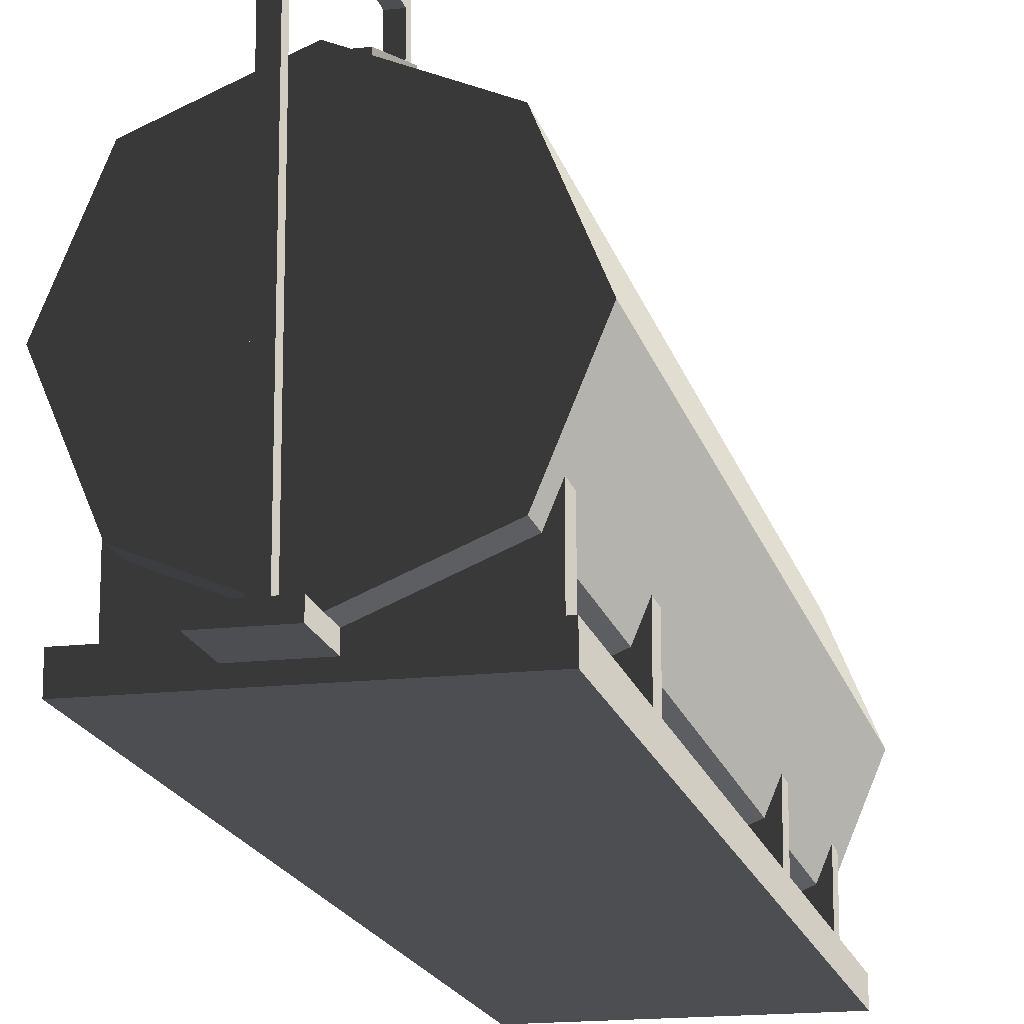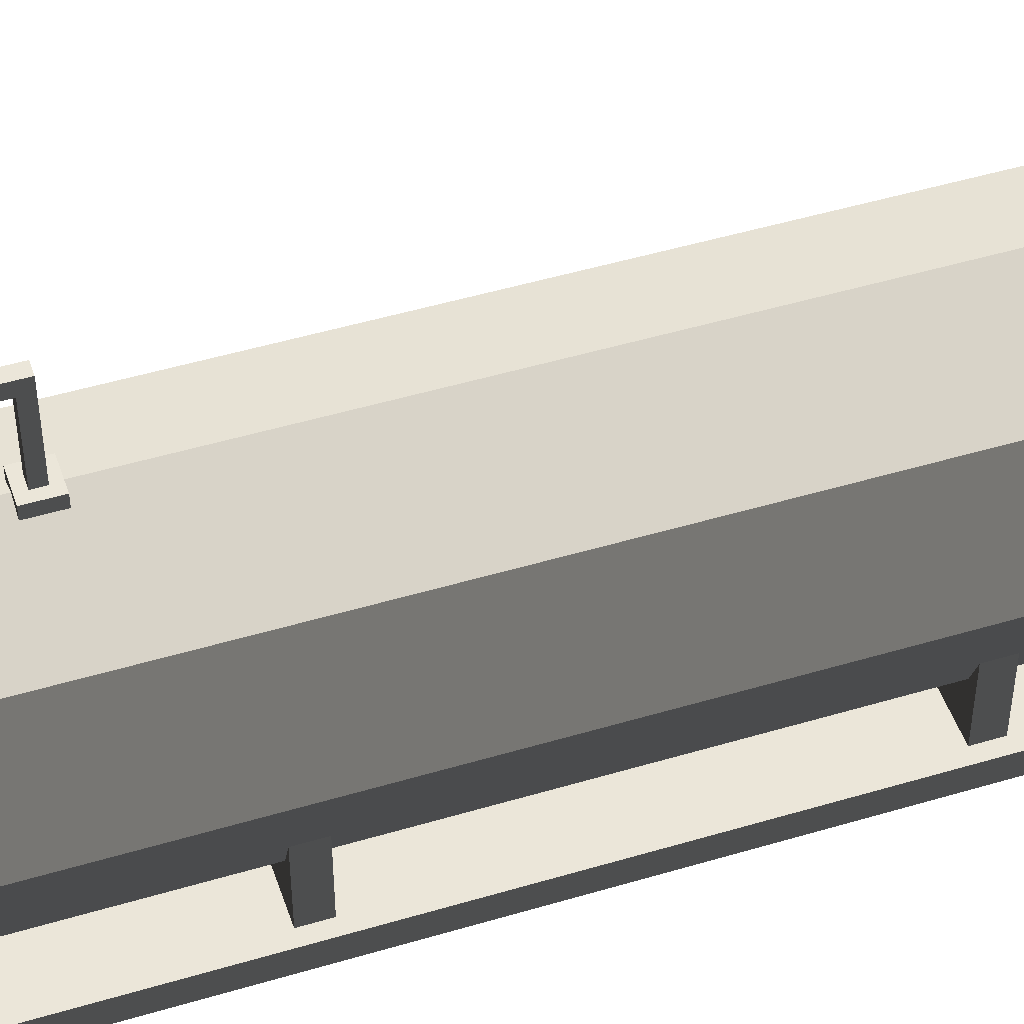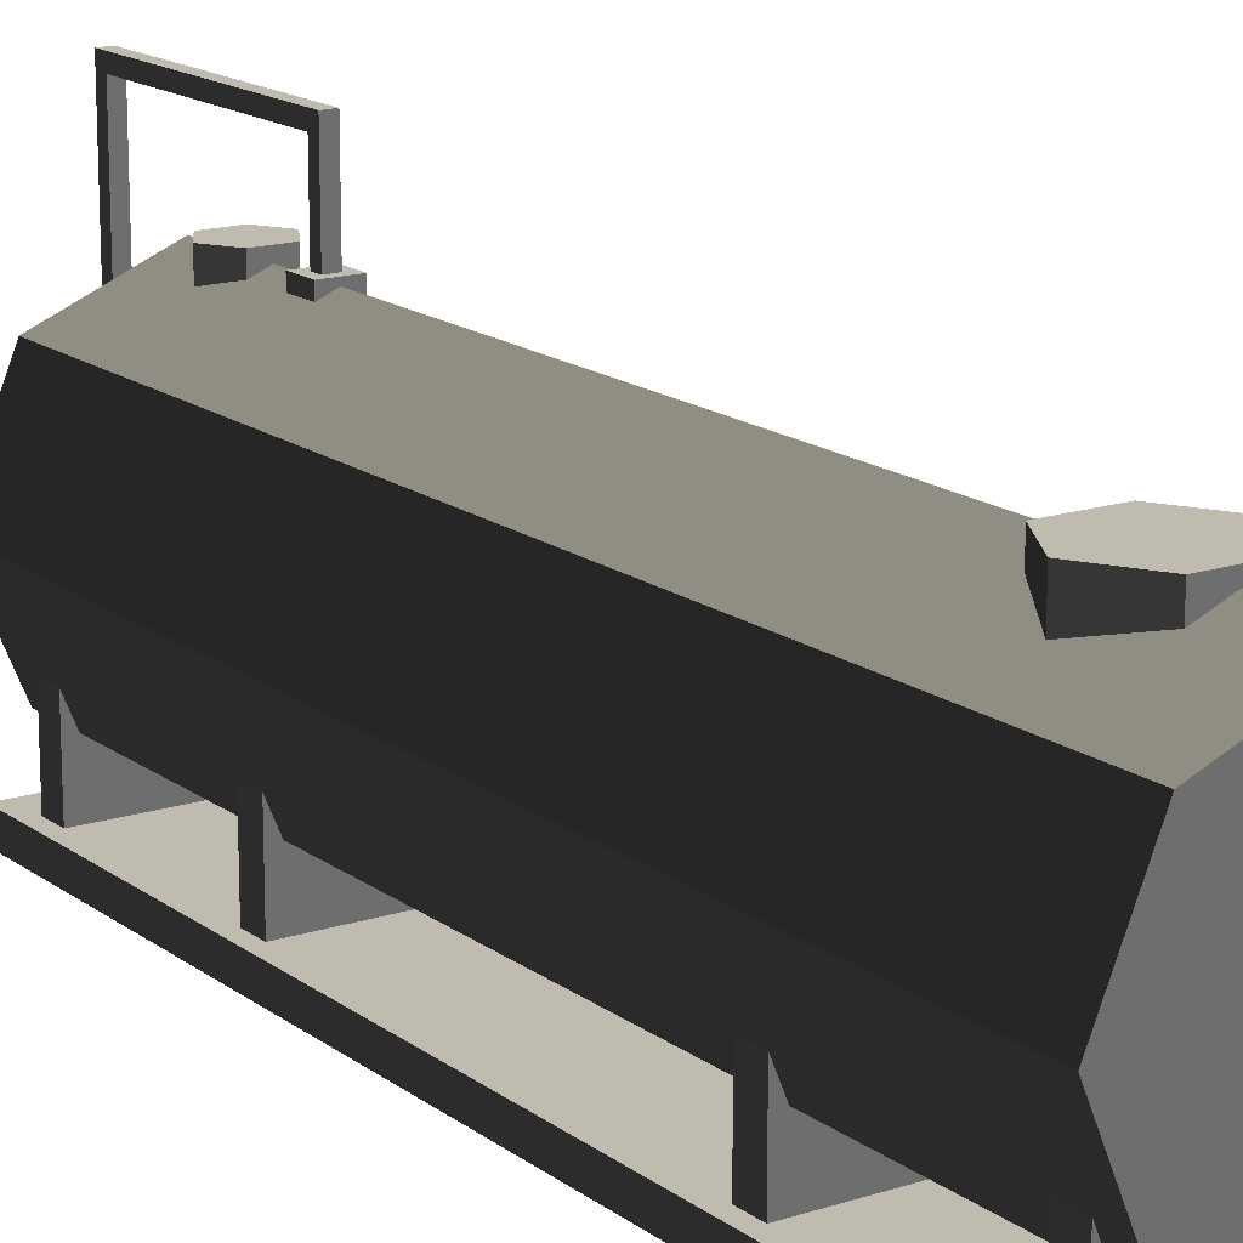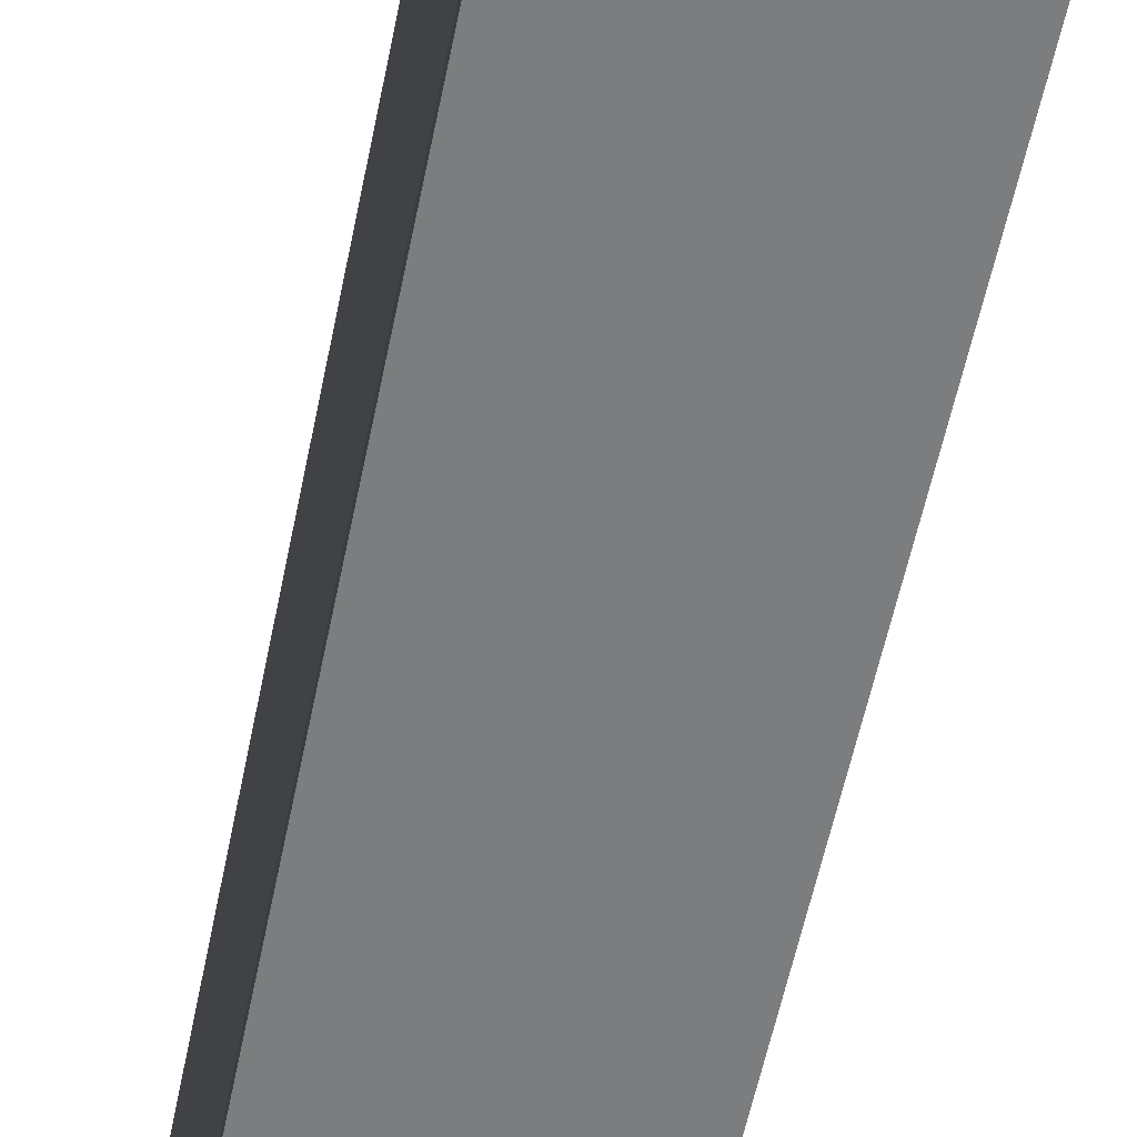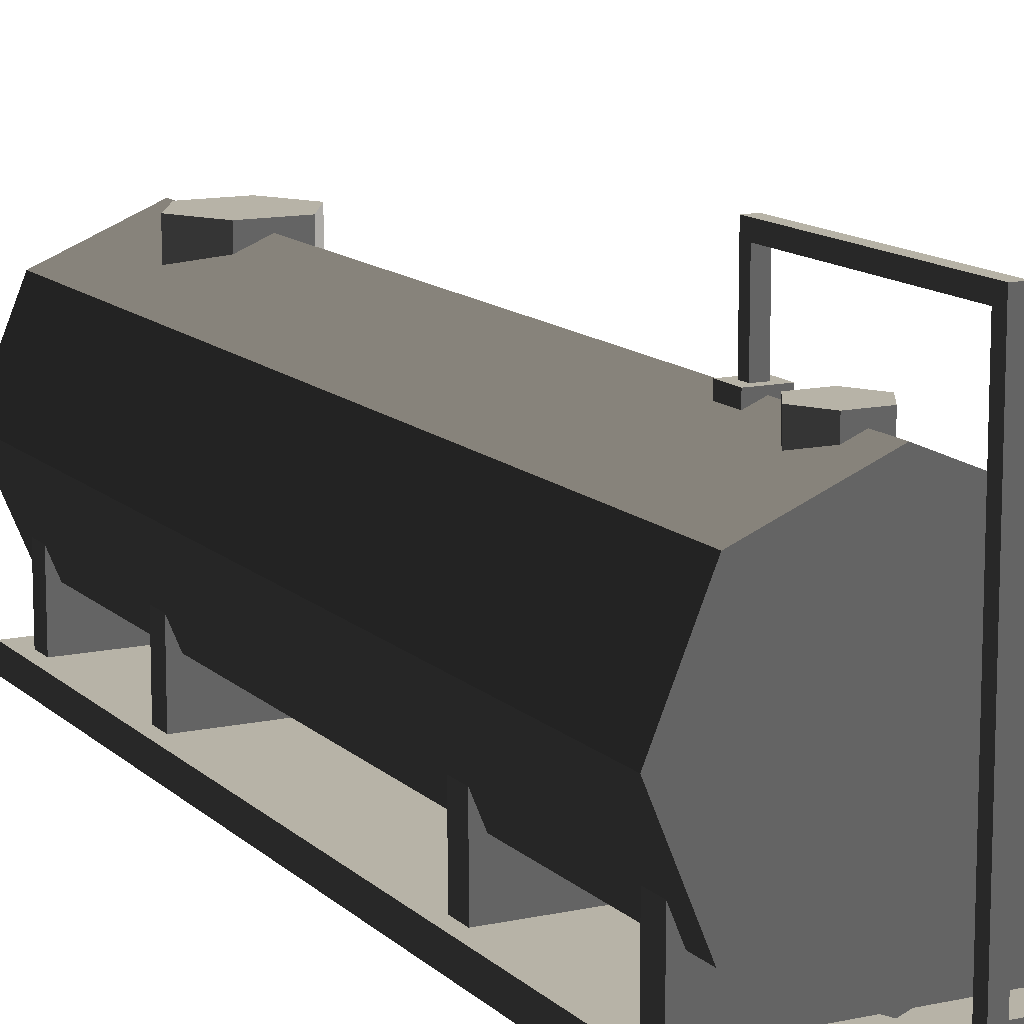
<metadata>
{"format":"obj","ext":"obj","renderer":"f3d","projection":"perspective","resolution":1024,"background":"white","views":[{"elev":-16.8,"azim":-167.1,"up":"+Y"},{"elev":48.3,"azim":-108.5,"up":"+Y"},{"elev":16.0,"azim":-34.1,"up":"+Y"},{"elev":-59.0,"azim":-11.7,"up":"+Y"},{"elev":12.6,"azim":152.9,"up":"+Y"}]}
</metadata>
<code>
v 1.534 1.142 7.274
v 1.534 1.142 -6.679
v 4.09e-16 0.5063 -6.679
v -4.454e-16 0.5063 7.274
v -4.454e-16 0.5063 7.274
v 4.09e-16 0.5063 -6.679
v -1.534 1.142 -6.679
v -1.534 1.142 7.274
v -1.534 1.142 7.274
v -1.534 1.142 -6.679
v -2.17 2.676 -6.679
v -2.17 2.676 7.274
v -2.17 2.676 7.274
v -2.17 2.676 -6.679
v -1.534 4.21 -6.679
v -1.534 4.21 7.274
v -1.534 4.21 7.274
v -1.534 4.21 -6.679
v 4.09e-16 4.846 -6.679
v -4.454e-16 4.846 7.274
v -4.454e-16 4.846 7.274
v 4.09e-16 4.846 -6.679
v 1.534 4.21 -6.679
v 1.534 4.21 7.274
v 1.534 4.21 7.274
v 1.534 4.21 -6.679
v 2.17 2.676 -6.679
v 2.17 2.676 7.274
v 2.17 2.676 7.274
v 2.17 2.676 -6.679
v 1.534 1.142 -6.679
v 1.534 1.142 7.274
v -4.454e-16 0.5063 7.274
v -4.454e-16 2.676 7.274
v 1.534 1.142 7.274
v -1.534 1.142 7.274
v -2.17 2.676 7.274
v -1.534 4.21 7.274
v -4.454e-16 4.846 7.274
v 1.534 4.21 7.274
v 2.17 2.676 7.274
v 1.534 1.142 -6.679
v 4.09e-16 2.676 -6.679
v 4.09e-16 0.5063 -6.679
v -1.534 1.142 -6.679
v -2.17 2.676 -6.679
v -1.534 4.21 -6.679
v 4.09e-16 4.846 -6.679
v 1.534 4.21 -6.679
v 2.17 2.676 -6.679
v -0.09098 4.923 -4.585
v -0.09098 6 -4.585
v -0.09098 6 -4.417
v -0.09098 4.923 -4.417
v -0.09098 6.191 -4.585
v 0.091 6.191 -4.585
v 0.091 6.191 -4.417
v -0.09098 6.191 -4.417
v 0.091 6 -4.585
v 0.091 4.923 -4.585
v 0.091 4.923 -4.417
v 0.091 6 -4.417
v 0.2312 4.715 -4.715
v -0.2312 4.715 -4.715
v -0.2312 4.715 -4.287
v 0.2312 4.715 -4.287
v -0.09098 4.923 -4.417
v -0.09098 6 -4.417
v 0.091 6 -4.417
v 0.091 4.923 -4.417
v 0.091 4.923 -4.585
v 0.091 6 -4.585
v -0.09098 6 -4.585
v -0.09098 4.923 -4.585
v -0.09098 6 -4.585
v -0.09098 6.191 -4.585
v -0.09098 6.191 -4.417
v -0.09098 6 -4.417
v -0.09098 6.191 -7.808
v -0.09098 6 -7.808
v -0.09098 6.191 -7.995
v -0.09098 6 -7.995
v -0.09098 0.1972 -7.995
v -0.09098 0.1972 -7.808
v -0.09098 6 -4.417
v -0.09098 6.191 -4.417
v 0.091 6.191 -4.417
v 0.091 6 -4.417
v 0.091 6 -4.417
v 0.091 6.191 -4.417
v 0.091 6.191 -4.585
v 0.091 6 -4.585
v 0.091 6 -7.808
v 0.091 6.191 -7.808
v 0.091 6 -7.995
v 0.091 6.191 -7.995
v 0.091 0.1972 -7.808
v 0.091 0.1972 -7.995
v 0.091 6 -7.995
v 0.091 6.191 -7.995
v -0.09098 6.191 -7.995
v -0.09098 6 -7.995
v 0.091 0.1972 -7.995
v -0.09098 0.1972 -7.995
v 0.091 6 -4.585
v 0.091 6 -7.808
v -0.09098 6 -7.808
v -0.09098 6 -4.585
v -0.09098 6.191 -4.585
v -0.09098 6.191 -7.808
v 0.091 6.191 -7.808
v 0.091 6.191 -4.585
v 0.091 6.191 -7.995
v -0.09098 6.191 -7.995
v 0.4222 0 -7.467
v 0.4222 0 -8.336
v -0.4222 0 -8.336
v -0.4222 0 -7.467
v 0.091 6 -7.808
v 0.091 0.1972 -7.808
v -0.09098 0.1972 -7.808
v -0.09098 6 -7.808
v 0.091 0.1972 -7.808
v 0.4222 0.1972 -7.467
v -0.4222 0.1972 -7.467
v -0.09098 0.1972 -7.808
v -0.4222 0.1972 -8.336
v -0.09098 0.1972 -7.995
v 0.4222 0.1972 -8.336
v 0.091 0.1972 -7.995
v 0.4222 0.1972 -7.467
v 0.4222 0 -7.467
v -0.4222 0 -7.467
v -0.4222 0.1972 -7.467
v -0.4222 0.1972 -7.467
v -0.4222 0 -7.467
v -0.4222 0 -8.336
v -0.4222 0.1972 -8.336
v -0.4222 0.1972 -8.336
v -0.4222 0 -8.336
v 0.4222 0 -8.336
v 0.4222 0.1972 -8.336
v 0.4222 0.1972 -8.336
v 0.4222 0 -8.336
v 0.4222 0 -7.467
v 0.4222 0.1972 -7.467
v 0.091 4.923 -4.585
v 0.2312 4.923 -4.715
v 0.2312 4.923 -4.287
v 0.091 4.923 -4.417
v -0.2312 4.923 -4.287
v -0.09098 4.923 -4.417
v -0.2312 4.923 -4.715
v -0.09098 4.923 -4.585
v 0.2312 4.923 -4.715
v 0.2312 4.715 -4.715
v 0.2312 4.715 -4.287
v 0.2312 4.923 -4.287
v 0.2312 4.923 -4.287
v 0.2312 4.715 -4.287
v -0.2312 4.715 -4.287
v -0.2312 4.923 -4.287
v -0.2312 4.923 -4.287
v -0.2312 4.715 -4.287
v -0.2312 4.715 -4.715
v -0.2312 4.923 -4.715
v -0.2312 4.923 -4.715
v -0.2312 4.715 -4.715
v 0.2312 4.715 -4.715
v 0.2312 4.923 -4.715
v -1.703 1.551 -5.859
v -1.703 1.551 -6.238
v 1.703 1.551 -6.238
v 1.703 1.551 -5.859
v -1.703 1.551 -6.238
v -1.703 0.3517 -6.238
v 1.703 0.3517 -6.238
v 1.703 1.551 -6.238
v -1.703 0.3517 -6.238
v -1.703 0.3517 -5.859
v 1.703 0.3517 -5.859
v 1.703 0.3517 -6.238
v -1.703 0.3517 -5.859
v -1.703 1.551 -5.859
v 1.703 1.551 -5.859
v 1.703 0.3517 -5.859
v 1.703 1.551 -5.859
v 1.703 1.551 -6.238
v 1.703 0.3517 -6.238
v 1.703 0.3517 -5.859
v -1.703 0.3517 -5.859
v -1.703 0.3517 -6.238
v -1.703 1.551 -6.238
v -1.703 1.551 -5.859
v -1.703 1.551 -2.658
v -1.703 1.551 -3.037
v 1.703 1.551 -3.037
v 1.703 1.551 -2.658
v -1.703 1.551 -3.037
v -1.703 0.3517 -3.037
v 1.703 0.3517 -3.037
v 1.703 1.551 -3.037
v -1.703 0.3517 -3.037
v -1.703 0.3517 -2.658
v 1.703 0.3517 -2.658
v 1.703 0.3517 -3.037
v -1.703 0.3517 -2.658
v -1.703 1.551 -2.658
v 1.703 1.551 -2.658
v 1.703 0.3517 -2.658
v 1.703 1.551 -2.658
v 1.703 1.551 -3.037
v 1.703 0.3517 -3.037
v 1.703 0.3517 -2.658
v -1.703 0.3517 -2.658
v -1.703 0.3517 -3.037
v -1.703 1.551 -3.037
v -1.703 1.551 -2.658
v -1.911 0 7.4
v -1.911 0.3767 7.4
v 1.911 0.3767 7.4
v 1.911 0 7.4
v -1.911 0.3767 7.4
v -1.911 0.3767 -6.79
v 1.911 0.3767 -6.79
v 1.911 0.3767 7.4
v -1.911 0.3767 -6.79
v -1.911 0 -6.79
v 1.911 0 -6.79
v 1.911 0.3767 -6.79
v -1.911 0 -6.79
v -1.911 0 7.4
v 1.911 0 7.4
v 1.911 0 -6.79
v 1.911 0 7.4
v 1.911 0.3767 7.4
v 1.911 0.3767 -6.79
v 1.911 0 -6.79
v -1.911 0 -6.79
v -1.911 0.3767 -6.79
v -1.911 0.3767 7.4
v -1.911 0 7.4
v -1.703 1.551 3.693
v -1.703 1.551 3.314
v 1.703 1.551 3.314
v 1.703 1.551 3.693
v -1.703 1.551 3.314
v -1.703 0.3517 3.314
v 1.703 0.3517 3.314
v 1.703 1.551 3.314
v -1.703 0.3517 3.314
v -1.703 0.3517 3.693
v 1.703 0.3517 3.693
v 1.703 0.3517 3.314
v -1.703 0.3517 3.693
v -1.703 1.551 3.693
v 1.703 1.551 3.693
v 1.703 0.3517 3.693
v 1.703 1.551 3.693
v 1.703 1.551 3.314
v 1.703 0.3517 3.314
v 1.703 0.3517 3.693
v -1.703 0.3517 3.693
v -1.703 0.3517 3.314
v -1.703 1.551 3.314
v -1.703 1.551 3.693
v -1.703 1.551 6.878
v -1.703 1.551 6.499
v 1.703 1.551 6.499
v 1.703 1.551 6.878
v -1.703 1.551 6.499
v -1.703 0.3517 6.499
v 1.703 0.3517 6.499
v 1.703 1.551 6.499
v -1.703 0.3517 6.499
v -1.703 0.3517 6.878
v 1.703 0.3517 6.878
v 1.703 0.3517 6.499
v -1.703 0.3517 6.878
v -1.703 1.551 6.878
v 1.703 1.551 6.878
v 1.703 0.3517 6.878
v 1.703 1.551 6.878
v 1.703 1.551 6.499
v 1.703 0.3517 6.499
v 1.703 0.3517 6.878
v -1.703 0.3517 6.878
v -1.703 0.3517 6.499
v -1.703 1.551 6.499
v -1.703 1.551 6.878
v 0.4304 4.997 6.046
v 0.4304 4.463 6.046
v -0.4304 4.463 6.046
v -0.4304 4.997 6.046
v -0.4304 4.997 6.046
v -0.4304 4.463 6.046
v -0.8608 4.463 5.301
v -0.8608 4.997 5.301
v -0.8608 4.997 5.301
v -0.8608 4.463 5.301
v -0.4304 4.463 4.555
v -0.4304 4.997 4.555
v -0.4304 4.997 4.555
v -0.4304 4.463 4.555
v 0.4304 4.463 4.555
v 0.4304 4.997 4.555
v 0.4304 4.997 4.555
v 0.4304 4.463 4.555
v 0.8608 4.463 5.301
v 0.8608 4.997 5.301
v 0.8608 4.997 5.301
v 0.8608 4.463 5.301
v 0.4304 4.463 6.046
v 0.4304 4.997 6.046
v -0.4304 4.997 6.046
v -3.246e-16 4.997 5.301
v 0.4304 4.997 6.046
v -0.8608 4.997 5.301
v -0.4304 4.997 4.555
v 0.4304 4.997 4.555
v 0.8608 4.997 5.301
v 0.2395 4.997 -5.308
v 0.2395 4.463 -5.308
v -0.2395 4.463 -5.308
v -0.2395 4.997 -5.308
v -0.2395 4.997 -5.308
v -0.2395 4.463 -5.308
v -0.479 4.463 -5.723
v -0.479 4.997 -5.723
v -0.479 4.997 -5.723
v -0.479 4.463 -5.723
v -0.2395 4.463 -6.138
v -0.2395 4.997 -6.138
v -0.2395 4.997 -6.138
v -0.2395 4.463 -6.138
v 0.2395 4.463 -6.138
v 0.2395 4.997 -6.138
v 0.2395 4.997 -6.138
v 0.2395 4.463 -6.138
v 0.479 4.463 -5.723
v 0.479 4.997 -5.723
v 0.479 4.997 -5.723
v 0.479 4.463 -5.723
v 0.2395 4.463 -5.308
v 0.2395 4.997 -5.308
v -0.2395 4.997 -5.308
v 3.504e-16 4.997 -5.723
v 0.2395 4.997 -5.308
v -0.479 4.997 -5.723
v -0.2395 4.997 -6.138
v 0.2395 4.997 -6.138
v 0.479 4.997 -5.723
g fuel_tank_large_(1)_555_84
f 1 3 2
f 1 4 3
f 5 7 6
f 5 8 7
f 9 11 10
f 9 12 11
f 13 15 14
f 13 16 15
f 17 19 18
f 17 20 19
f 21 23 22
f 21 24 23
f 25 27 26
f 25 28 27
f 29 31 30
f 29 32 31
f 33 35 34
f 36 33 34
f 37 36 34
f 38 37 34
f 39 38 34
f 40 39 34
f 41 40 34
f 35 41 34
f 42 44 43
f 44 45 43
f 45 46 43
f 46 47 43
f 47 48 43
f 48 49 43
f 49 50 43
f 50 42 43
f 51 53 52
f 51 54 53
f 55 57 56
f 55 58 57
f 59 61 60
f 59 62 61
f 63 65 64
f 63 66 65
f 67 69 68
f 67 70 69
f 71 73 72
f 71 74 73
f 75 77 76
f 75 78 77
f 75 76 79
f 75 79 80
f 80 79 81
f 80 81 82
f 80 82 83
f 80 83 84
f 85 87 86
f 85 88 87
f 89 91 90
f 89 92 91
f 91 92 93
f 91 93 94
f 94 93 95
f 94 95 96
f 95 93 97
f 95 97 98
f 99 101 100
f 99 102 101
f 102 99 103
f 102 103 104
f 105 107 106
f 105 108 107
f 109 111 110
f 109 112 111
f 110 111 113
f 110 113 114
f 115 117 116
f 115 118 117
f 119 121 120
f 119 122 121
f 123 125 124
f 123 126 125
f 126 127 125
f 126 128 127
f 128 129 127
f 128 130 129
f 130 124 129
f 130 123 124
f 131 133 132
f 131 134 133
f 135 137 136
f 135 138 137
f 139 141 140
f 139 142 141
f 143 145 144
f 143 146 145
f 147 149 148
f 147 150 149
f 150 151 149
f 150 152 151
f 152 153 151
f 152 154 153
f 154 148 153
f 154 147 148
f 155 157 156
f 155 158 157
f 159 161 160
f 159 162 161
f 163 165 164
f 163 166 165
f 167 169 168
f 167 170 169
f 171 173 172
f 171 174 173
f 175 177 176
f 175 178 177
f 179 181 180
f 179 182 181
f 183 185 184
f 183 186 185
f 187 189 188
f 187 190 189
f 191 193 192
f 191 194 193
f 195 197 196
f 195 198 197
f 199 201 200
f 199 202 201
f 203 205 204
f 203 206 205
f 207 209 208
f 207 210 209
f 211 213 212
f 211 214 213
f 215 217 216
f 215 218 217
f 219 221 220
f 219 222 221
f 223 225 224
f 223 226 225
f 227 229 228
f 227 230 229
f 231 233 232
f 231 234 233
f 235 237 236
f 235 238 237
f 239 241 240
f 239 242 241
f 243 245 244
f 243 246 245
f 247 249 248
f 247 250 249
f 251 253 252
f 251 254 253
f 255 257 256
f 255 258 257
f 259 261 260
f 259 262 261
f 263 265 264
f 263 266 265
f 267 269 268
f 267 270 269
f 271 273 272
f 271 274 273
f 275 277 276
f 275 278 277
f 279 281 280
f 279 282 281
f 283 285 284
f 283 286 285
f 287 289 288
f 287 290 289
f 291 293 292
f 291 294 293
f 295 297 296
f 295 298 297
f 299 301 300
f 299 302 301
f 303 305 304
f 303 306 305
f 307 309 308
f 307 310 309
f 311 313 312
f 311 314 313
f 315 317 316
f 318 315 316
f 319 318 316
f 320 319 316
f 321 320 316
f 317 321 316
f 322 324 323
f 322 325 324
f 326 328 327
f 326 329 328
f 330 332 331
f 330 333 332
f 334 336 335
f 334 337 336
f 338 340 339
f 338 341 340
f 342 344 343
f 342 345 344
f 346 348 347
f 349 346 347
f 350 349 347
f 351 350 347
f 352 351 347
f 348 352 347

</code>
